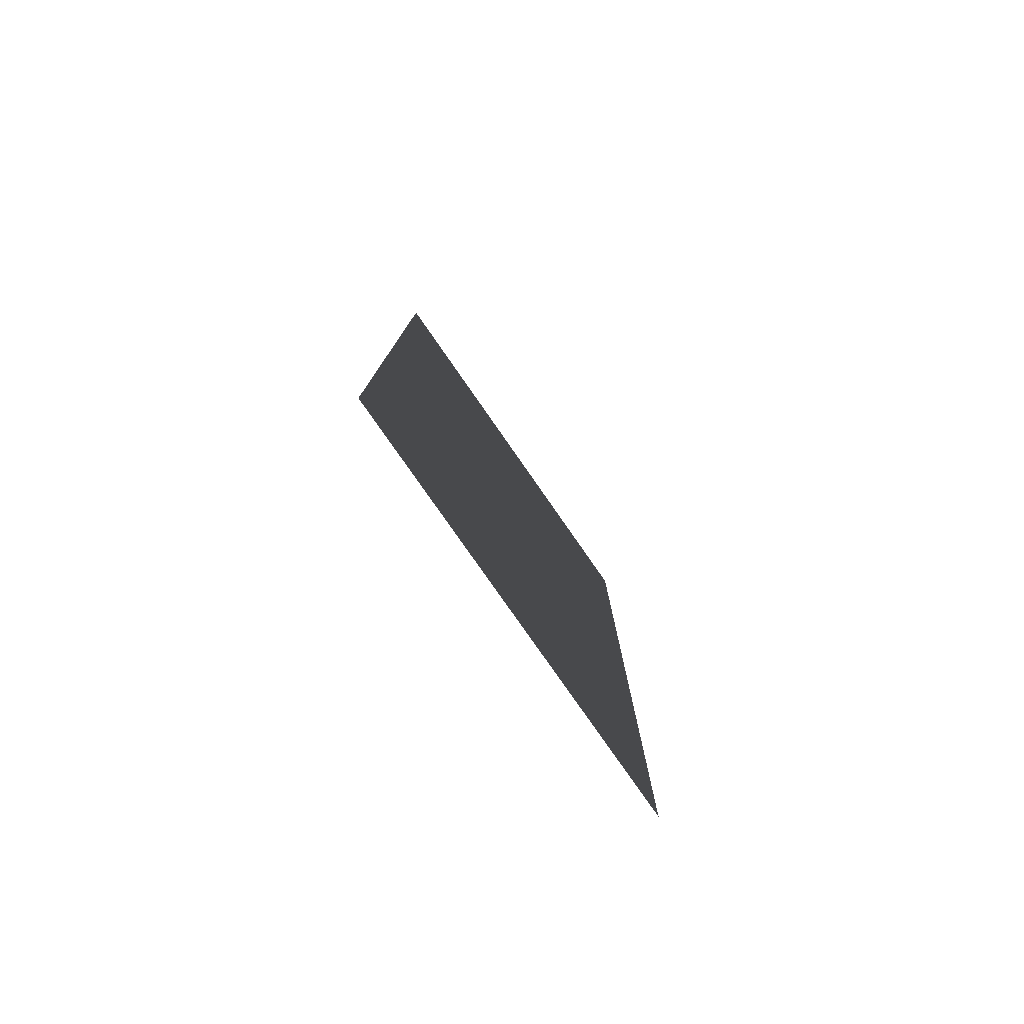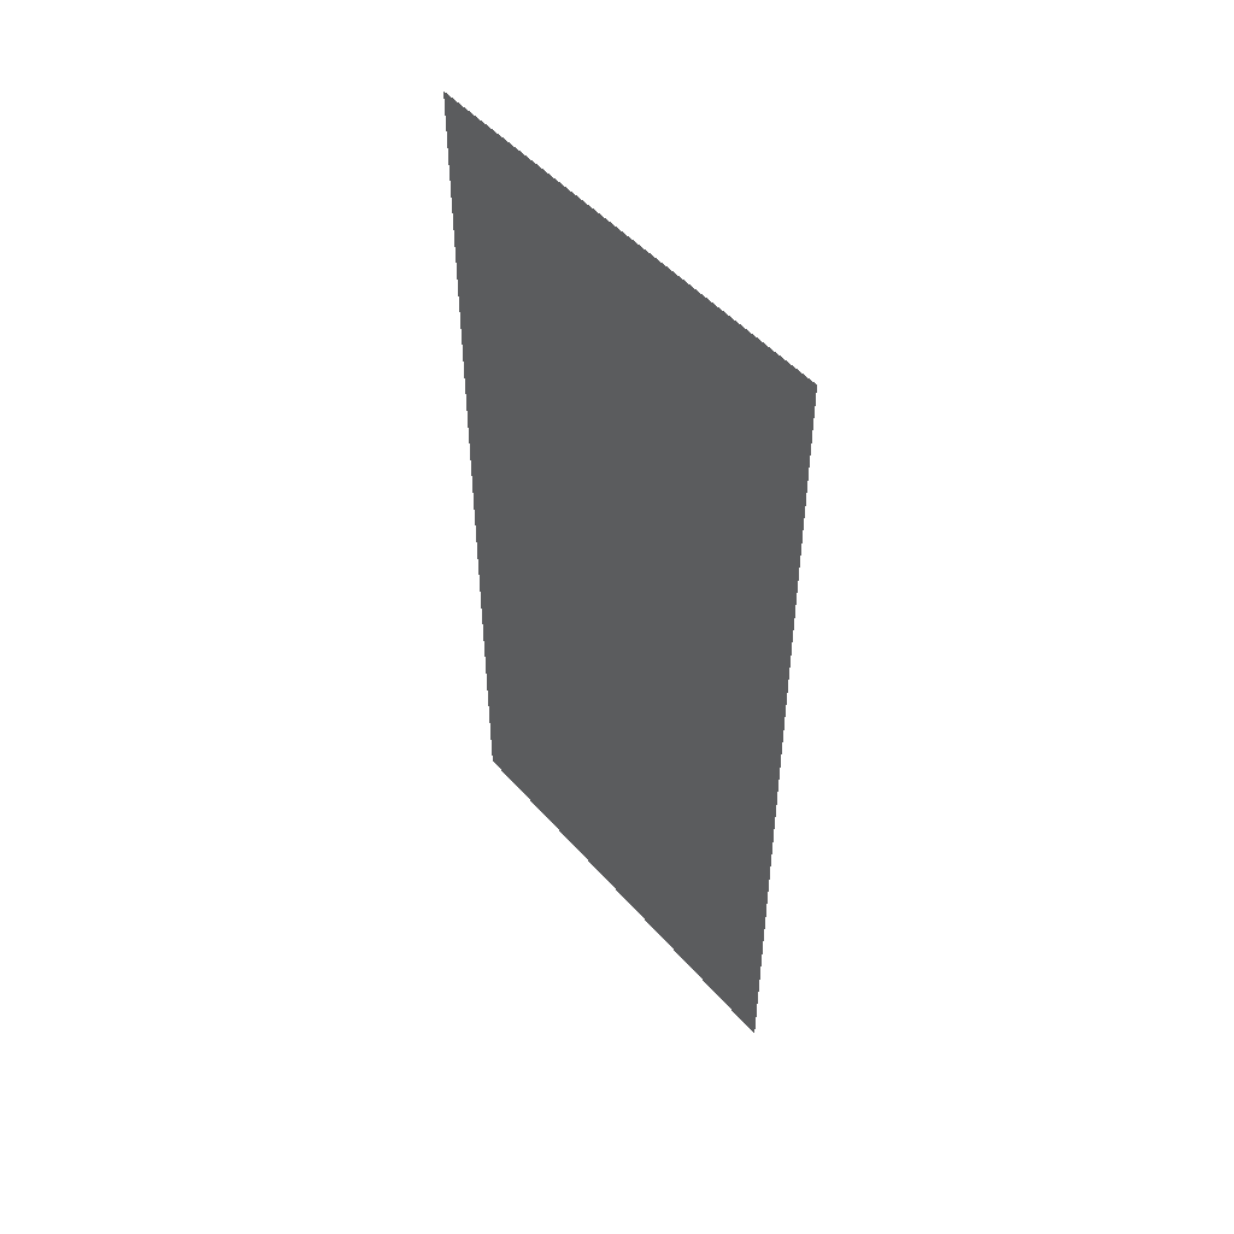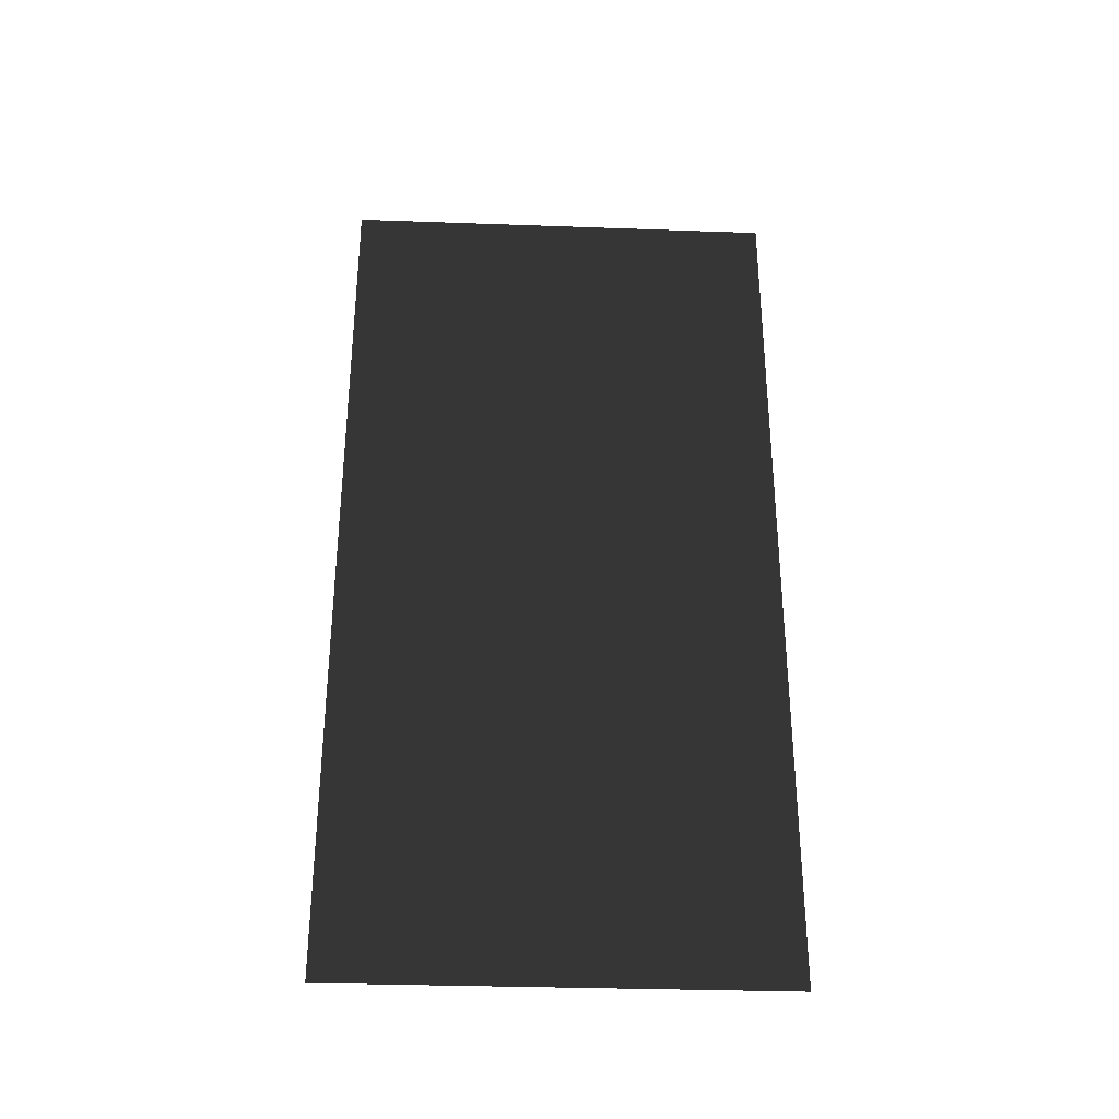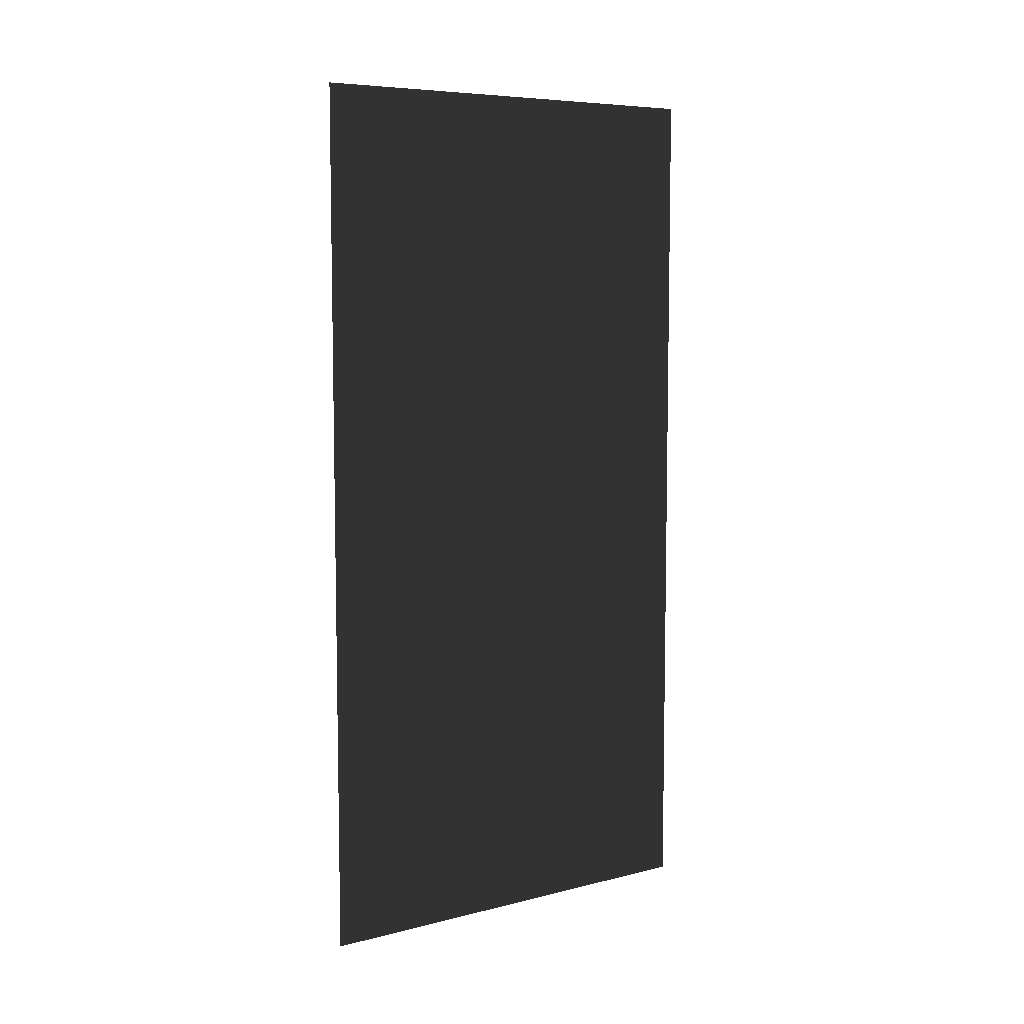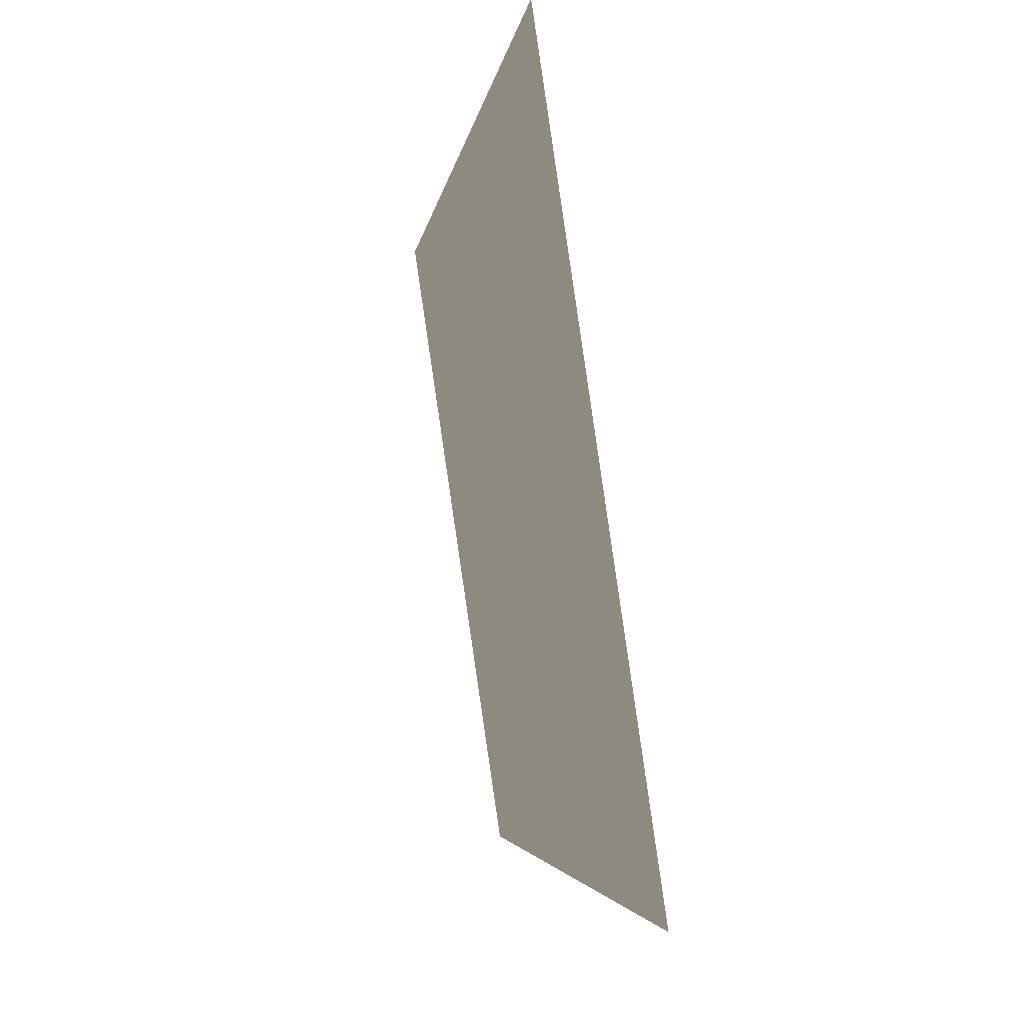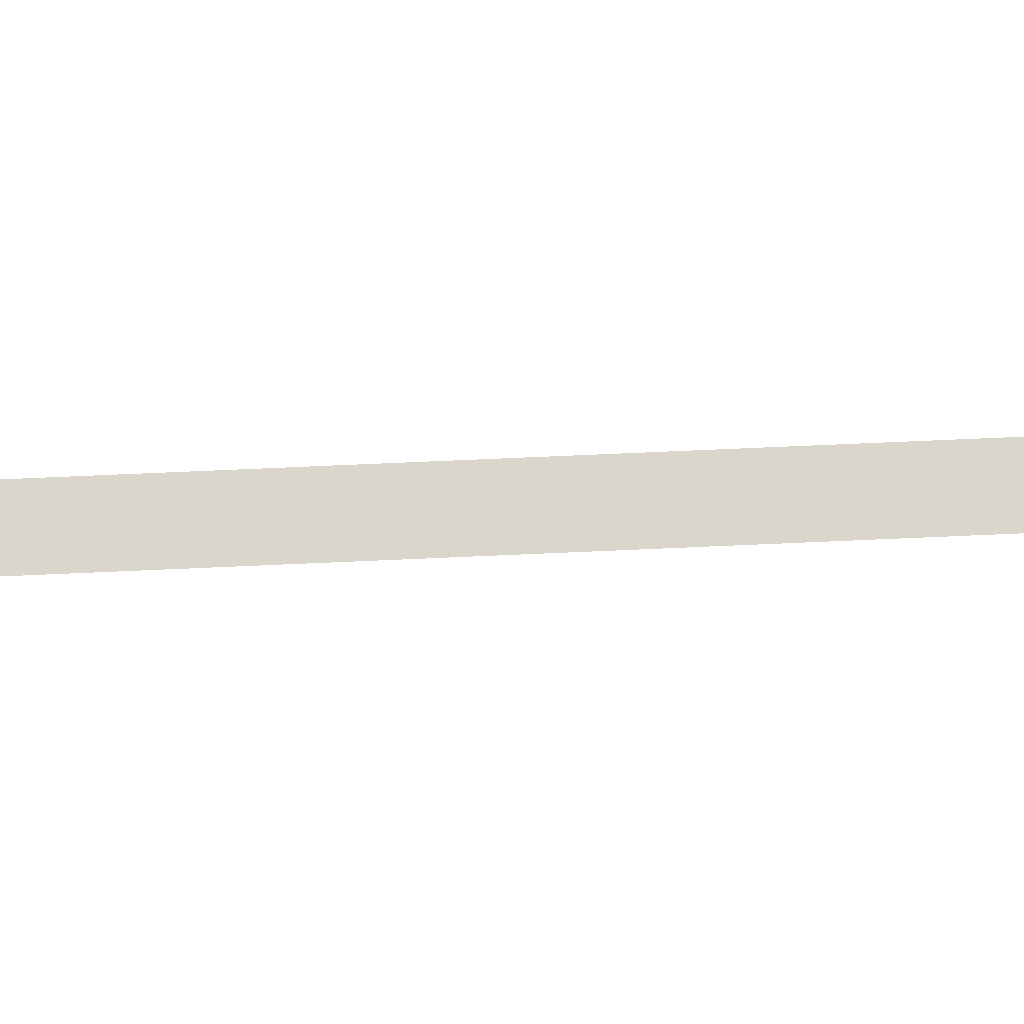
<metadata>
{"format":"obj","ext":"obj","renderer":"f3d","projection":"perspective","resolution":1024,"background":"white","views":[{"elev":-79.0,"azim":-153.5,"up":"+Z"},{"elev":49.0,"azim":-47.2,"up":"+Z"},{"elev":-32.5,"azim":-101.2,"up":"+Z"},{"elev":7.2,"azim":46.1,"up":"+Z"},{"elev":-3.0,"azim":174.7,"up":"+Y"},{"elev":74.1,"azim":87.5,"up":"+Y"}]}
</metadata>
<code>
o screen
g screen
v -283.6 262.3 103.2
v -293.7 193.1 103.2
v -283.6 262.3 -36.82
v -293.7 193.1 -36.82
f 1 2 4 3

</code>
